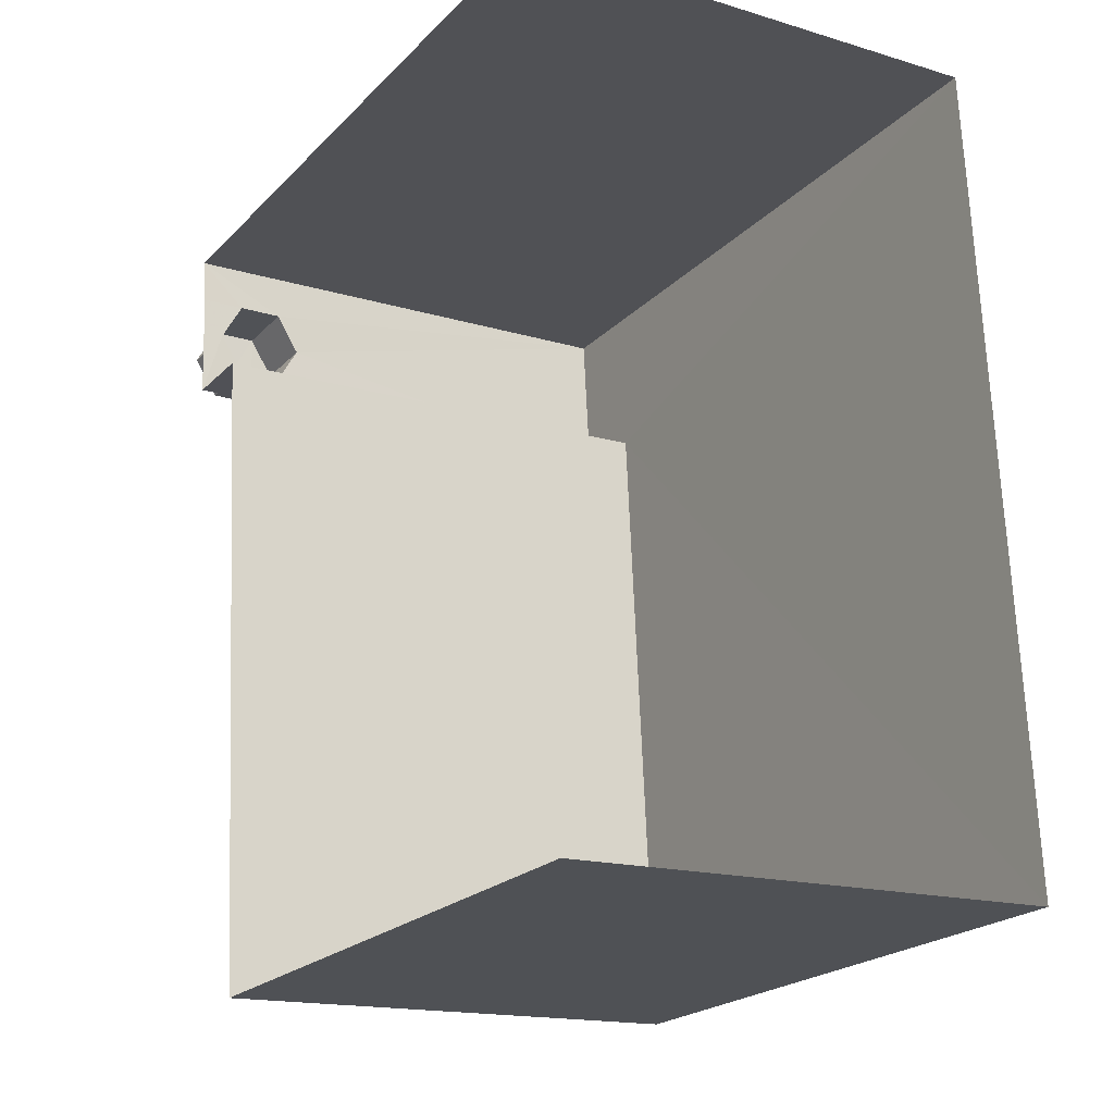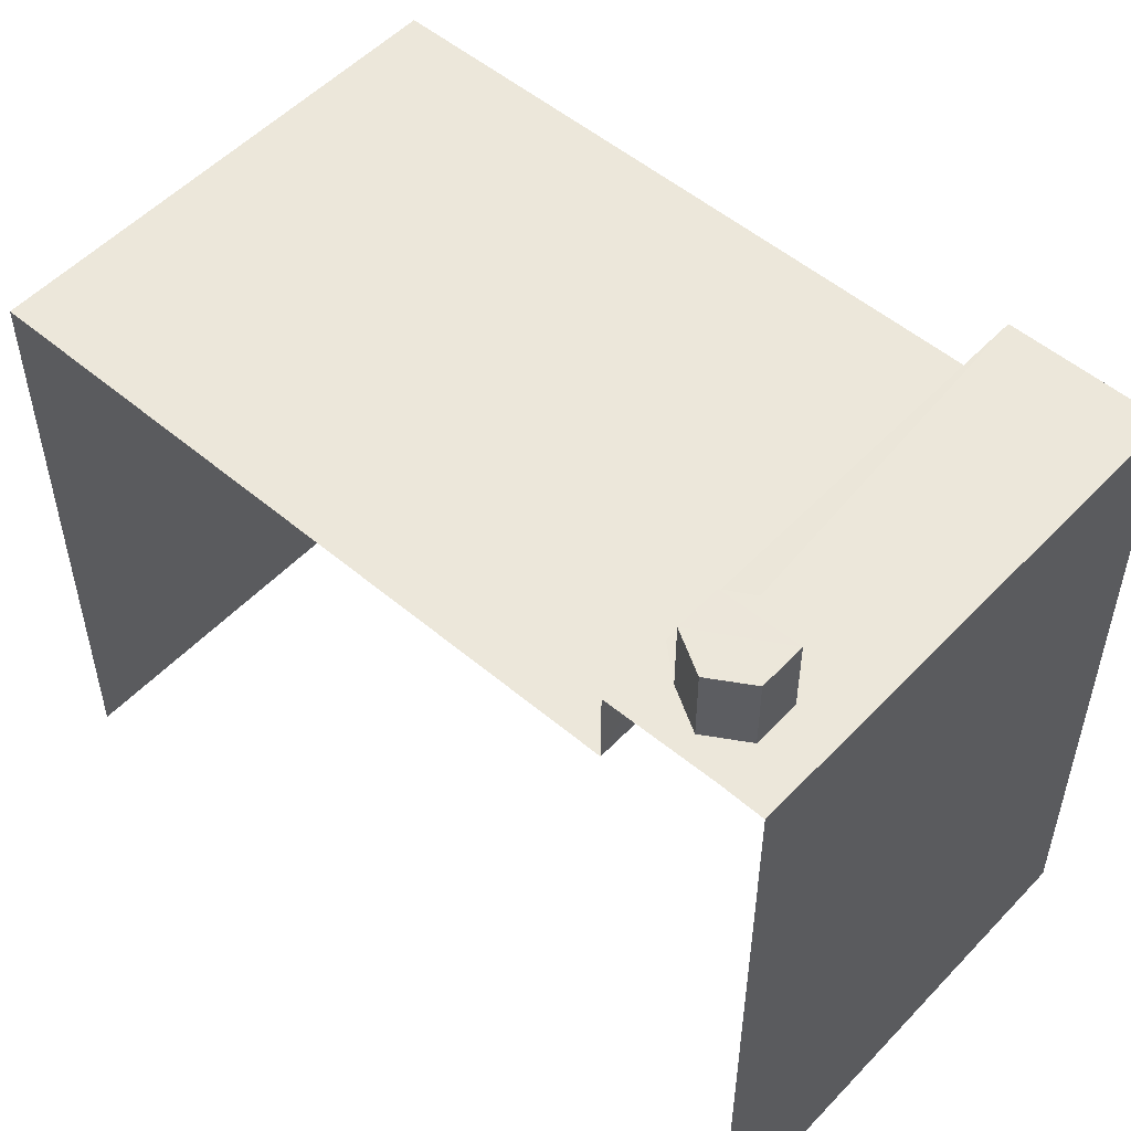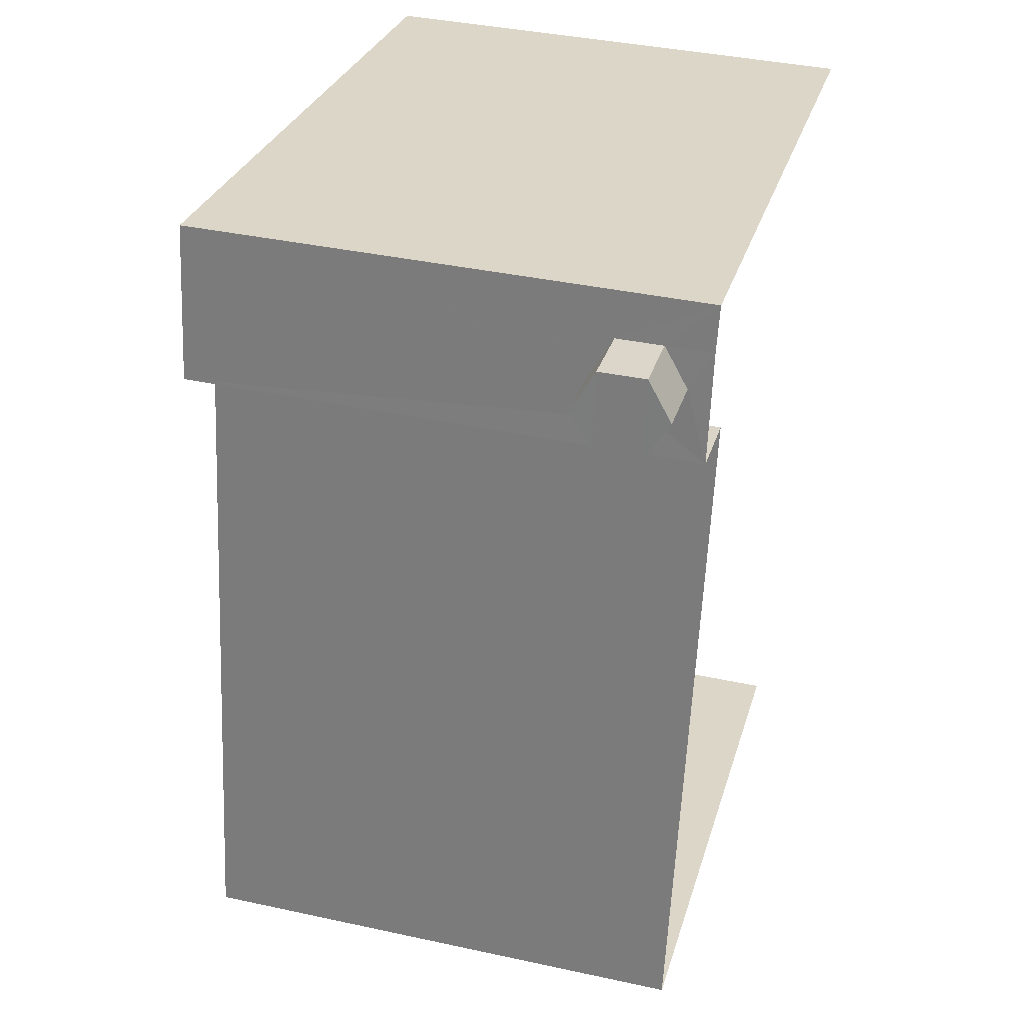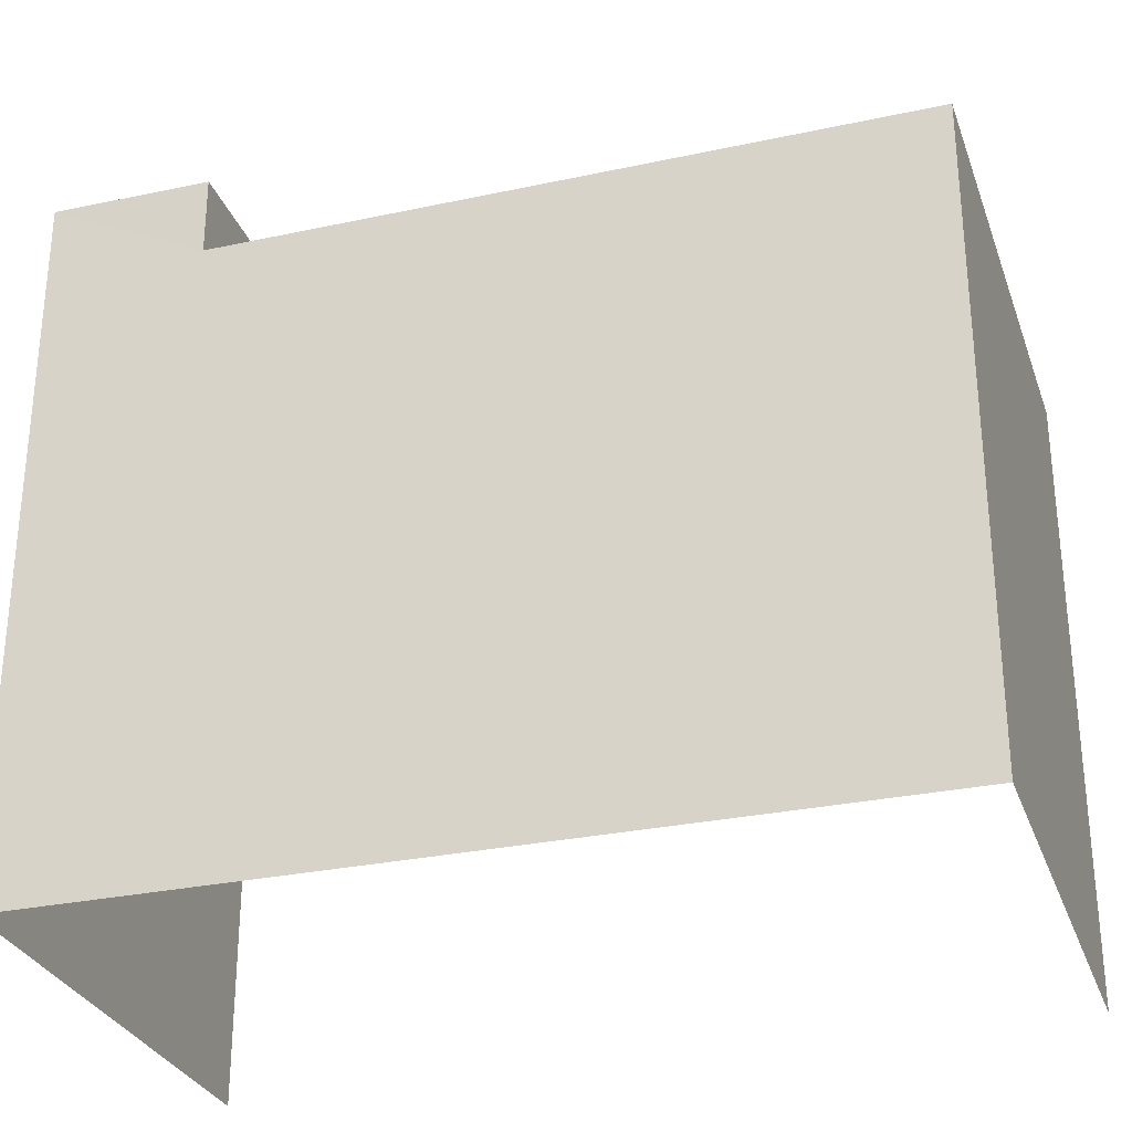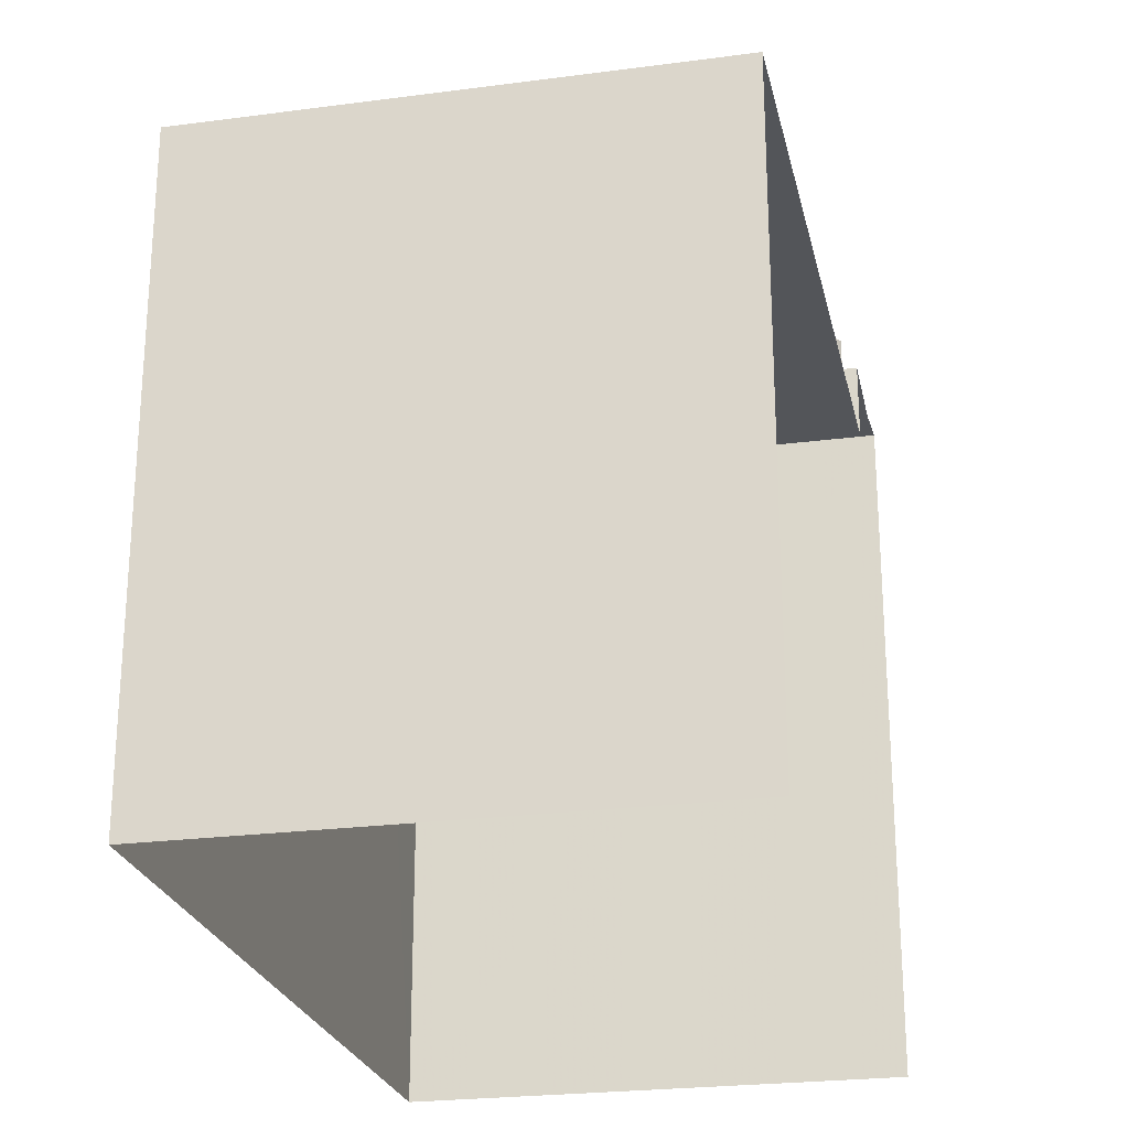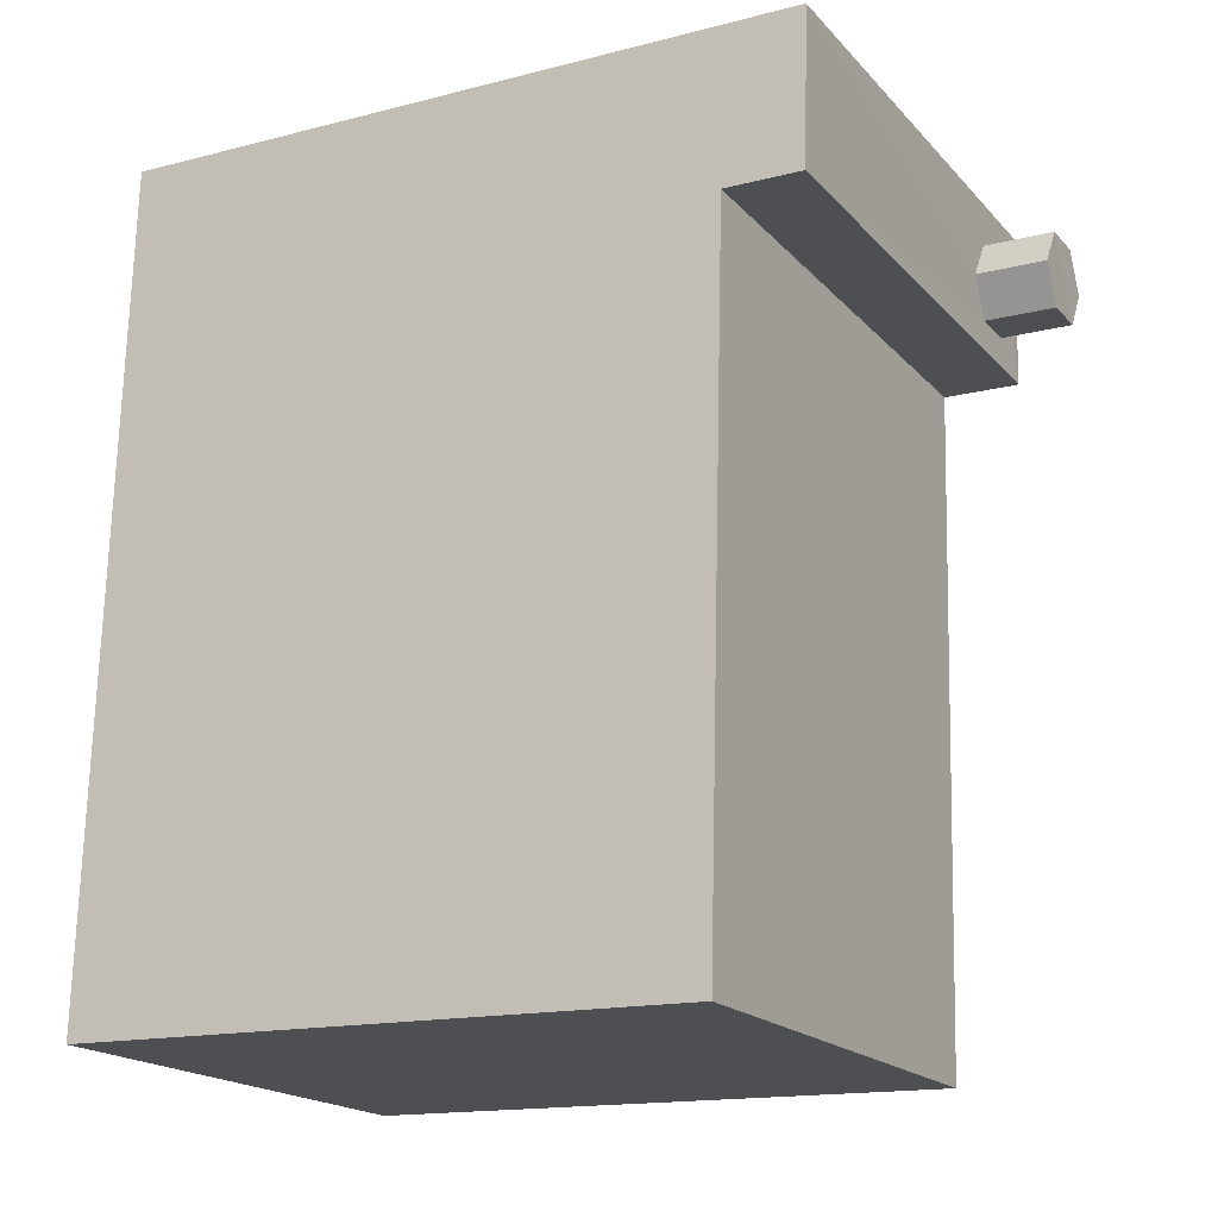
<metadata>
{"format":"obj","ext":"obj","renderer":"f3d","projection":"perspective","resolution":1024,"background":"white","views":[{"elev":-21.8,"azim":148.7,"up":"+Y"},{"elev":52.7,"azim":129.3,"up":"+Z"},{"elev":28.5,"azim":14.9,"up":"+Y"},{"elev":-29.5,"azim":-75.1,"up":"+Z"},{"elev":-24.3,"azim":9.5,"up":"+Z"},{"elev":-15.5,"azim":-61.5,"up":"+Y"}]}
</metadata>
<code>
v -3.737e+05 -1.045e+05 24.51
v -3.737e+05 -1.045e+05 24.51
v -3.737e+05 -1.045e+05 24.51
v -3.737e+05 -1.045e+05 24.51
v -3.737e+05 -1.045e+05 40.05
v -3.737e+05 -1.045e+05 40.05
v -3.737e+05 -1.045e+05 40.05
v -3.737e+05 -1.045e+05 40.05
v -3.737e+05 -1.045e+05 40.05
v -3.737e+05 -1.045e+05 40.05
v -3.737e+05 -1.045e+05 37.04
v -3.737e+05 -1.045e+05 37.04
v -3.737e+05 -1.045e+05 37.04
v -3.737e+05 -1.045e+05 37.04
v -3.737e+05 -1.045e+05 38.6
v -3.737e+05 -1.045e+05 38.6
v -3.737e+05 -1.045e+05 38.6
v -3.737e+05 -1.045e+05 38.6
v -3.737e+05 -1.045e+05 38.6
v -3.737e+05 -1.045e+05 38.6
v -3.737e+05 -1.045e+05 38.6
v -3.737e+05 -1.045e+05 38.6
v -3.737e+05 -1.045e+05 38.6
v -3.737e+05 -1.045e+05 38.6
v -3.737e+05 -1.045e+05 38.6
v -3.737e+05 -1.045e+05 38.6
f 1 2 3
f 4 1 3
f 13 2 11
f 25 19 11
f 25 11 22
f 22 11 1
f 11 2 1
f 5 6 7
f 6 8 7
f 7 8 9
f 8 10 9
f 11 12 13
f 11 14 12
f 15 16 17
f 18 17 19
f 20 16 21
f 22 20 23
f 24 25 22
f 26 19 25
f 18 15 17
f 21 16 15
f 18 19 26
f 23 20 21
f 24 22 23
f 26 25 24
f 15 9 10
f 21 15 10
f 12 3 2
f 13 12 2
f 24 6 5
f 26 24 5
f 21 10 8
f 23 21 8
f 3 14 4
f 4 14 20
f 3 12 14
f 20 14 16
f 23 8 6
f 24 23 6
f 18 5 7
f 18 26 5
f 15 7 9
f 15 18 7
f 16 14 17
f 17 11 19
f 17 14 11
f 22 1 4
f 20 22 4

</code>
